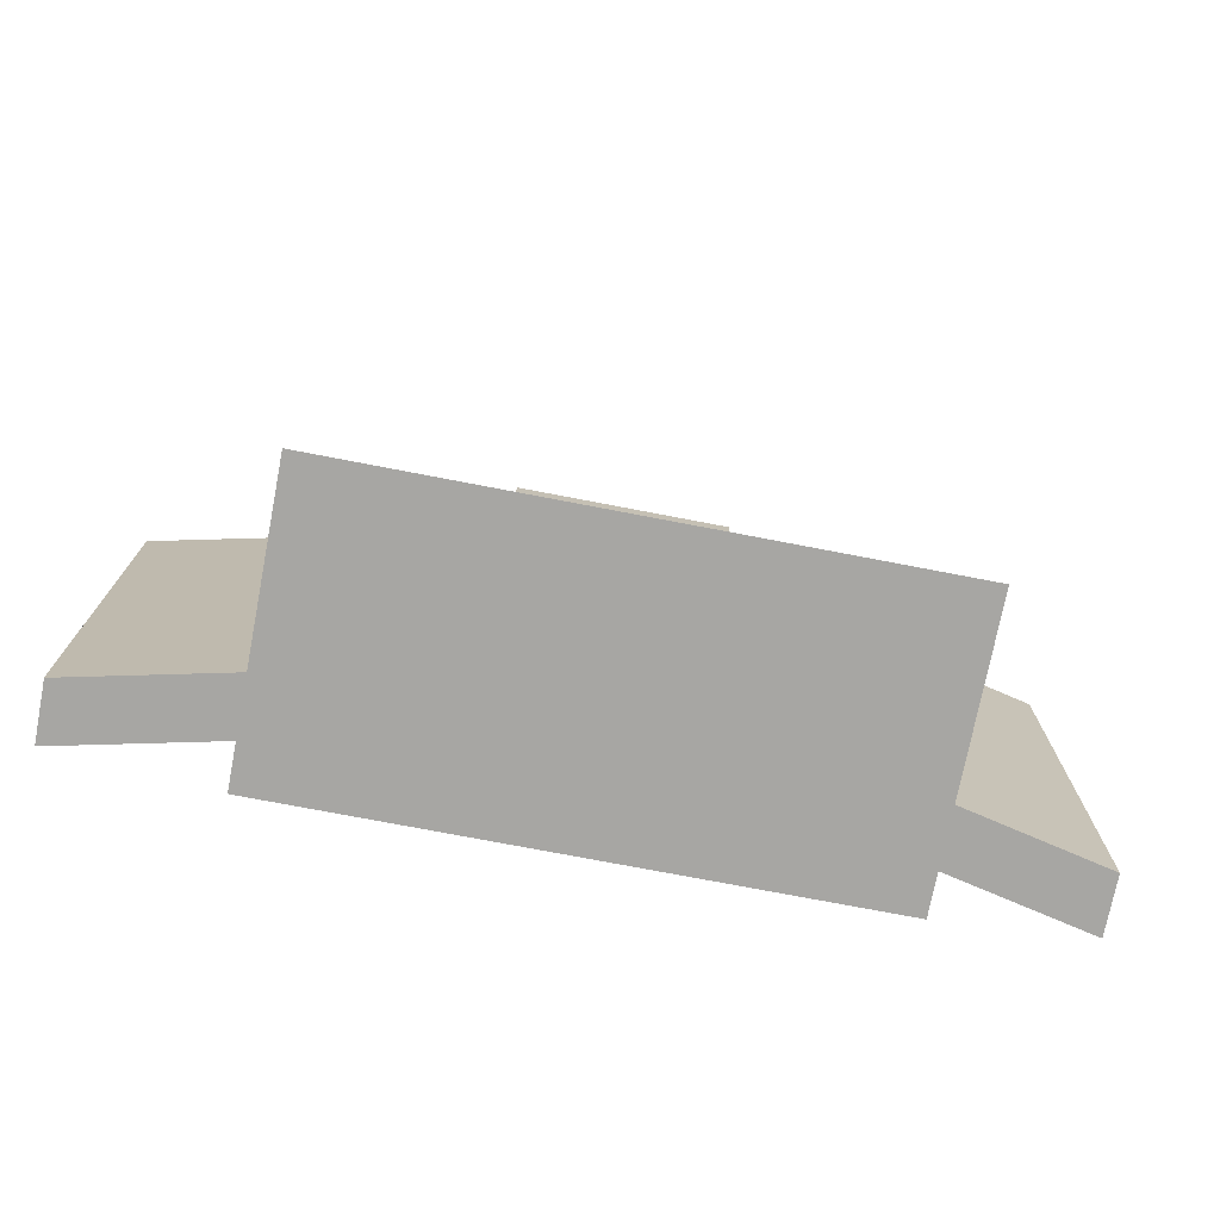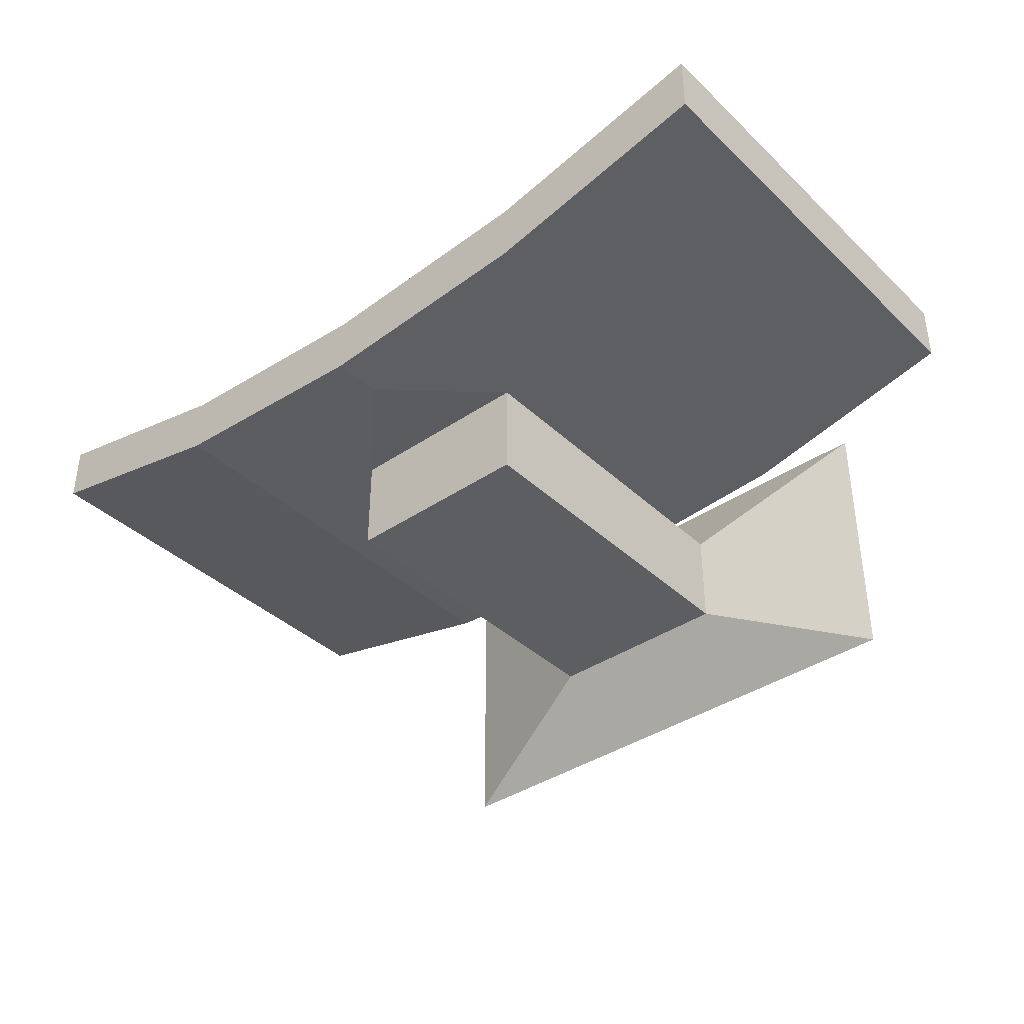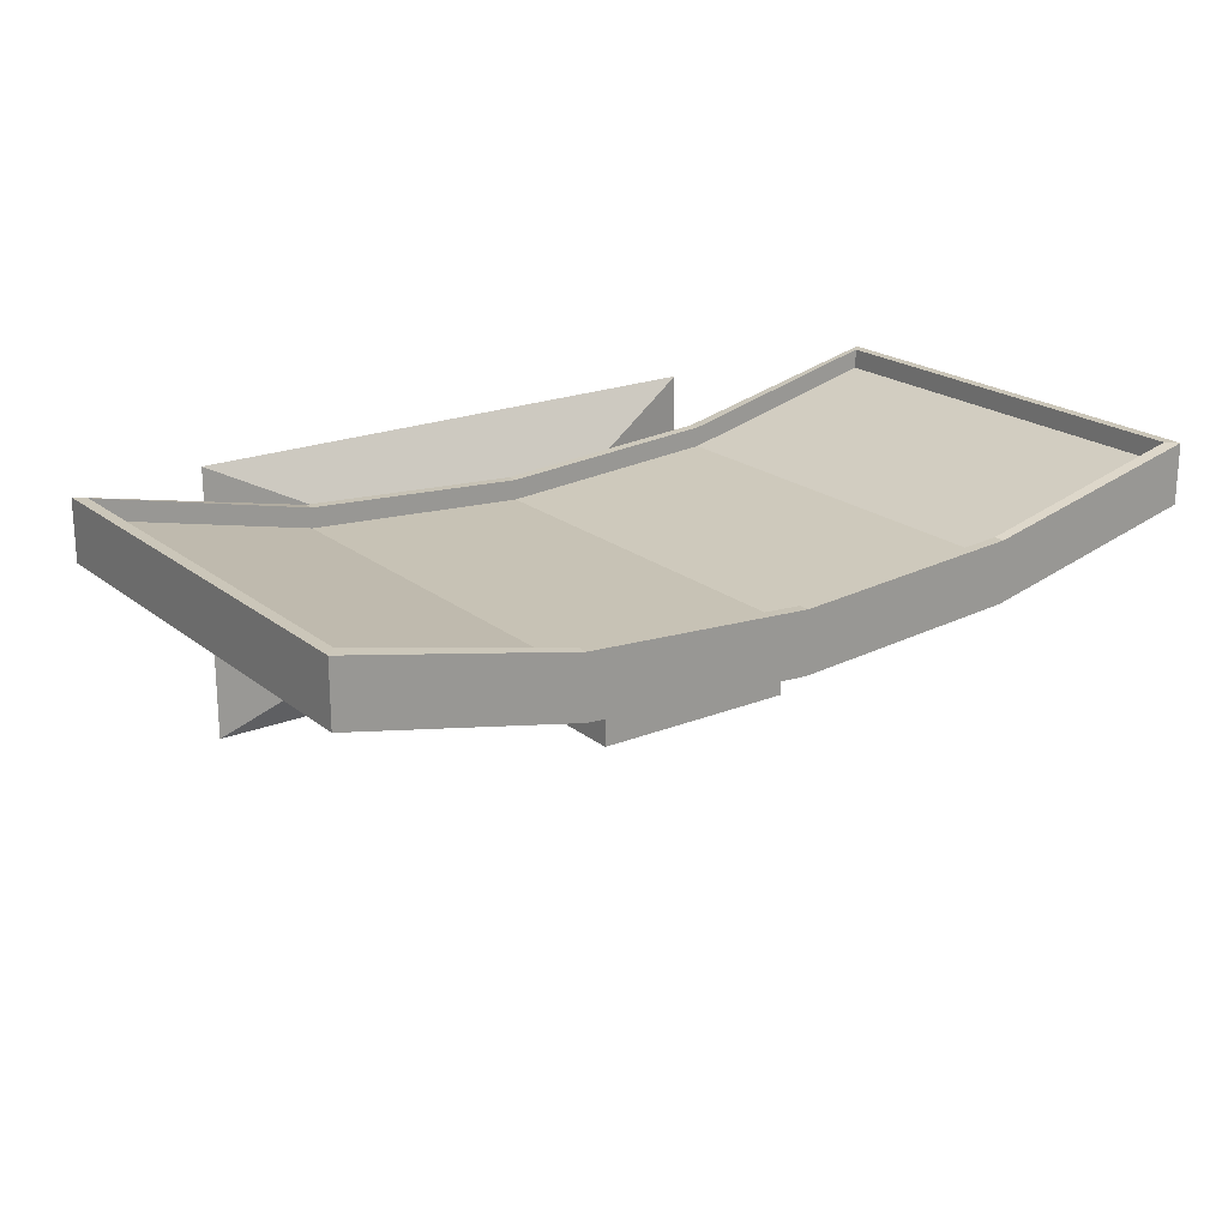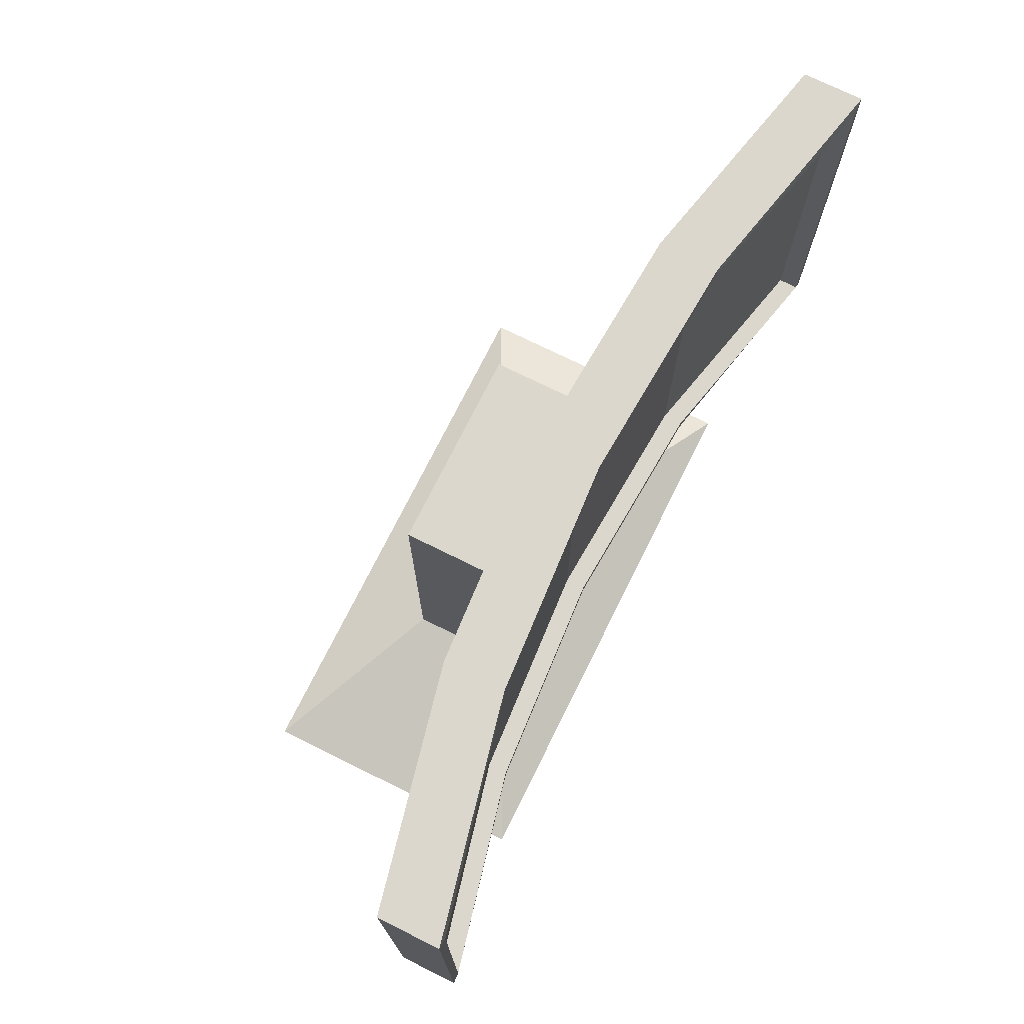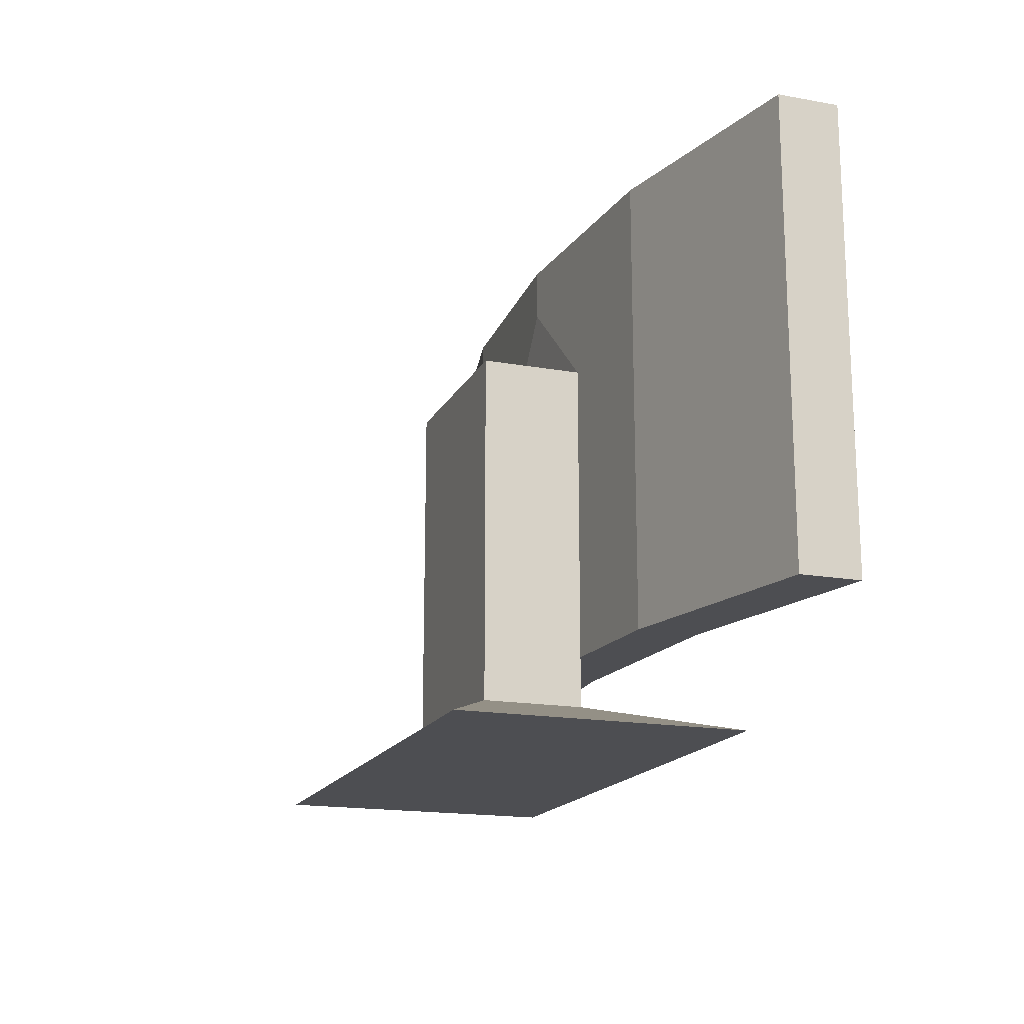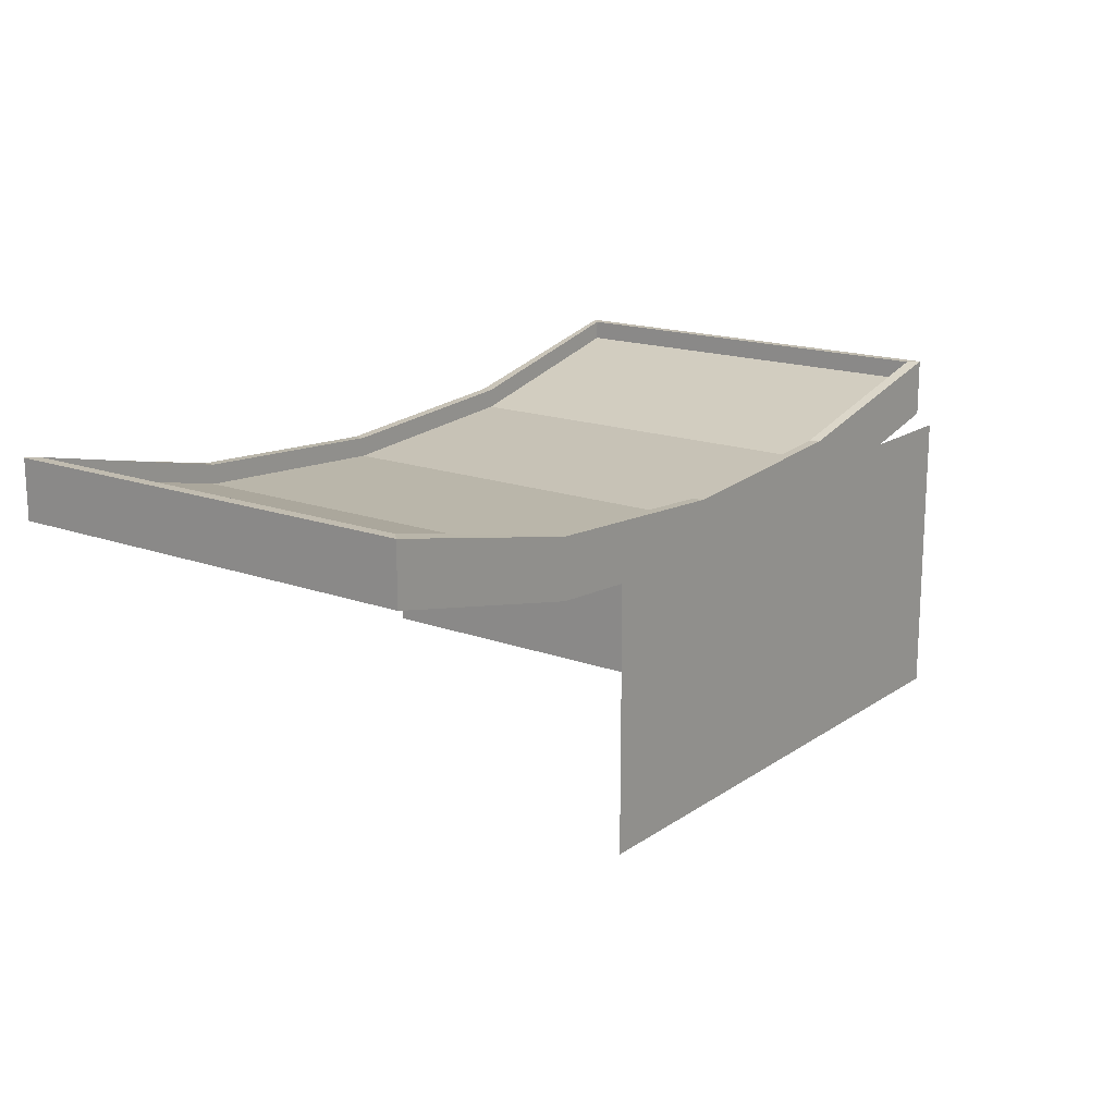
<metadata>
{"format":"obj","ext":"obj","renderer":"f3d","projection":"perspective","resolution":1024,"background":"white","views":[{"elev":-74.1,"azim":169.1,"up":"+Y"},{"elev":-38.5,"azim":-139.5,"up":"+Z"},{"elev":20.9,"azim":144.1,"up":"+Z"},{"elev":73.3,"azim":-63.6,"up":"+Y"},{"elev":-17.1,"azim":-109.8,"up":"+Y"},{"elev":16.6,"azim":-53.4,"up":"+Z"}]}
</metadata>
<code>
o MonitorFancy
v 0.9 0.2 0.2278
v 0.9 0.2 0.1078
v 0.9 1.1 0.2278
v 0.9 1.1 0.1078
v -0.9 0.2 0.2278
v -0.9 0.2 0.1078
v -0.9 1.1 0.2278
v -0.9 1.1 0.1078
v 0.45 0.2 0.1278
v 0 0.2 0.09778
v -0.45 0.2 0.1278
v 0.45 0.2 0.007782
v 0 0.2 -0.02222
v -0.45 0.2 0.007782
v 0.45 1.1 0.1278
v 0 1.1 0.09778
v -0.45 1.1 0.1278
v 0.45 1.1 0.007782
v 0 1.1 -0.02222
v -0.45 1.1 0.007782
v 0.9 0.5 0.1078
v 0.9 0.8 0.1078
v -0.9 0.5 0.1078
v -0.9 0.8 0.1078
v 0.45 0.8 0.007782
v 0.45 0.5 0.007782
v -0.45 0.8 0.007782
v -0.45 0.5 0.007782
v 0.1996 0.8 -0.008914
v 0 1 -0.02222
v -0.1996 0.8 -0.008914
v 0.1996 0.5 -0.008914
v 0 0.3 -0.02222
v -0.1996 0.5 -0.008914
v 0.1996 0.5 -0.2089
v -0.1996 0.5 -0.2089
v -0.1996 0.8 -0.2089
v 0.1996 0.8 -0.2089
v -0.1996 0.1 -0.2089
v 0.1996 0.1 -0.2089
v 0.1996 0.1 -0.008914
v -0.1996 0.1 -0.008914
v -0.5588 0 -0.3889
v 0.5588 0 -0.3889
v 0.5588 0 0.1711
v -0.5588 0 0.1711
v 0.8786 0.2209 0.2278
v 0.8786 1.079 0.2278
v 0.45 1.079 0.1278
v 0 1.079 0.09778
v -0.45 1.079 0.1278
v -0.8786 1.079 0.2278
v -0.8786 0.2209 0.2278
v -0.45 0.2214 0.1278
v 0 0.2214 0.09778
v 0.45 0.2214 0.1278
v 0.8786 0.2209 0.1878
v 0.8786 1.079 0.1878
v 0.45 1.079 0.08778
v 0 1.079 0.05778
v -0.45 1.079 0.08778
v -0.8786 1.079 0.1878
v -0.8786 0.2209 0.1878
v -0.45 0.2214 0.08778
v 0 0.2214 0.05778
v 0.45 0.2214 0.08778
g MonitorFancy_Black
f 2 12 26 21
f 4 22 25 18
f 7 52 51 17
f 9 56 55 10
f 11 14 13 10
f 11 54 53 5
f 15 18 19 16
f 15 49 48 3
f 19 30 31 27 20
f 23 28 14 6
f 26 32 29 25
f 48 58 57 47
f 51 61 60 50
f 53 63 62 52
f 55 65 64 54
f 1 9 12 2
f 3 48 47 1
f 4 18 15 3
f 5 53 52 7
f 6 14 11 5
f 10 55 54 11
f 13 33 32 26 12
f 16 19 20 17
f 16 50 49 15
f 18 25 29 30 19
f 20 27 24 8
f 21 26 25 22
f 27 31 34 28
f 49 59 58 48
f 52 62 61 51
f 54 64 63 53
f 56 66 65 55
f 1 47 56 9
f 2 21 22 4 3 1
f 5 7 8 24 23 6
f 10 13 12 9
f 14 28 34 33 13
f 17 51 50 16
f 30 29 31
f 50 60 59 49
f 7 17 20 8
f 24 27 28 23
f 34 32 33
f 47 57 66 56
g MonitorFancy_Grey
f 31 37 36 34
f 34 42 41 32
f 35 40 39 36
f 39 43 46 42
f 41 45 44 40
f 29 38 37 31
f 32 41 40 35
f 36 39 42 34
f 40 44 43 39
f 42 46 45 41
f 32 35 38 29
f 44 45 46 43
f 36 37 38 35
g MonitorFancy_White
f 60 65 66 59
f 61 64 65 60
f 58 59 66 57
f 62 63 64 61

</code>
